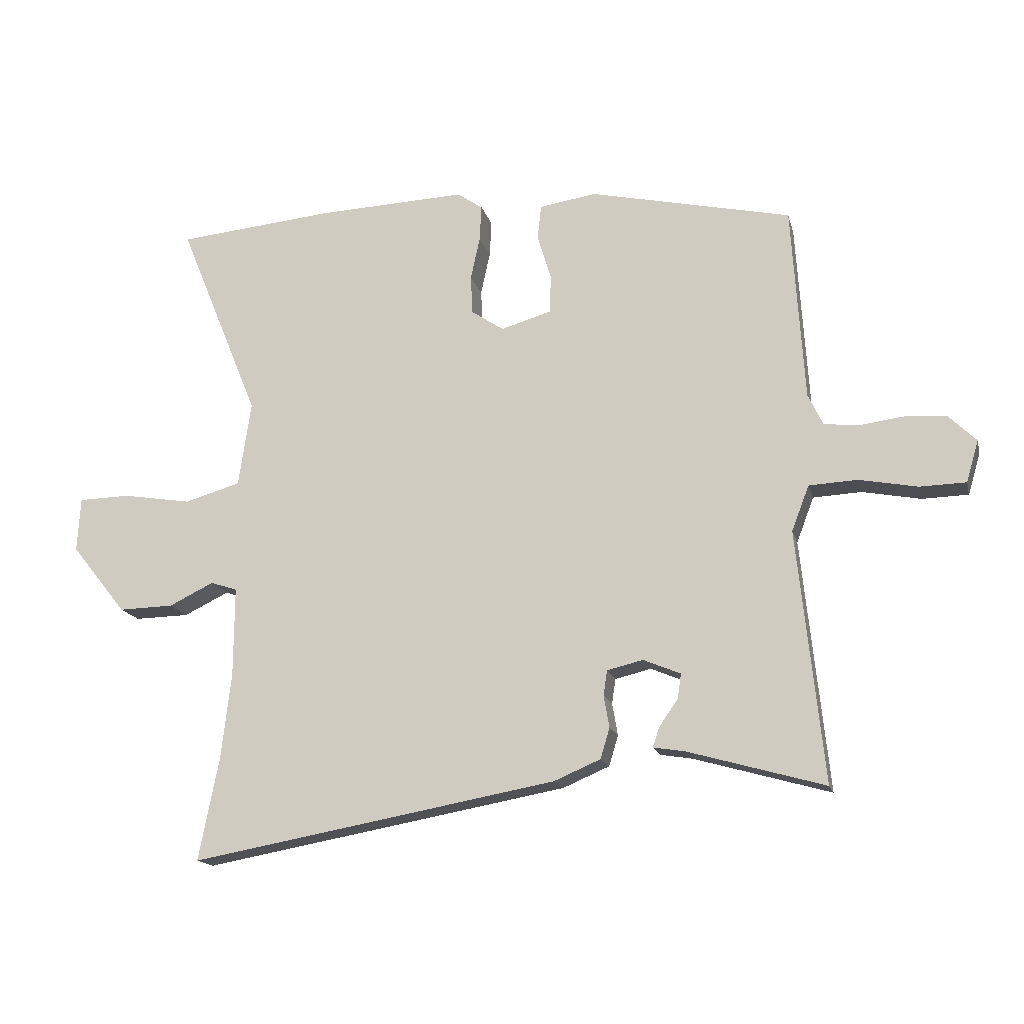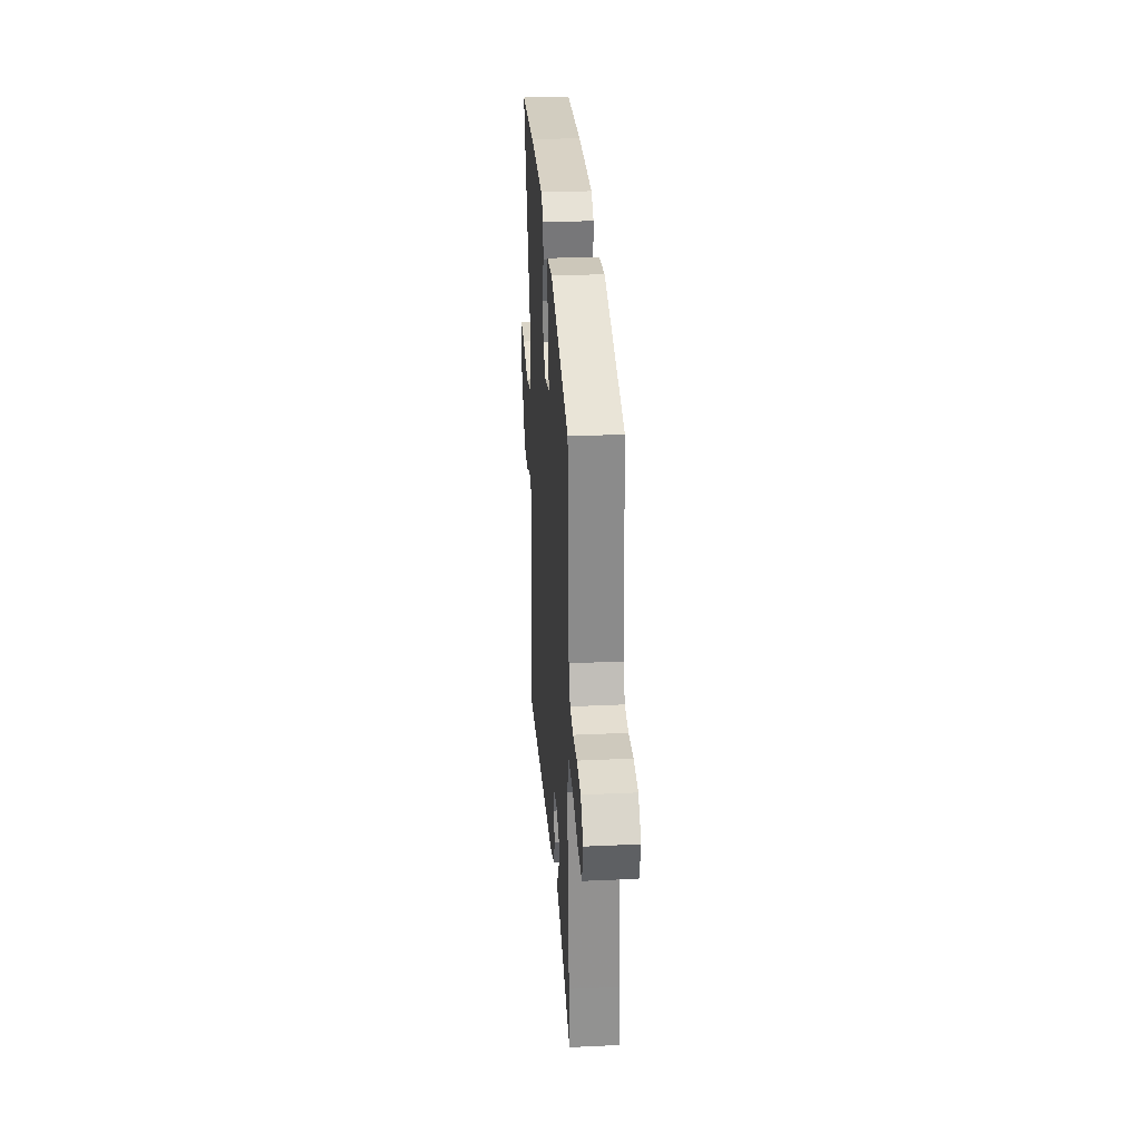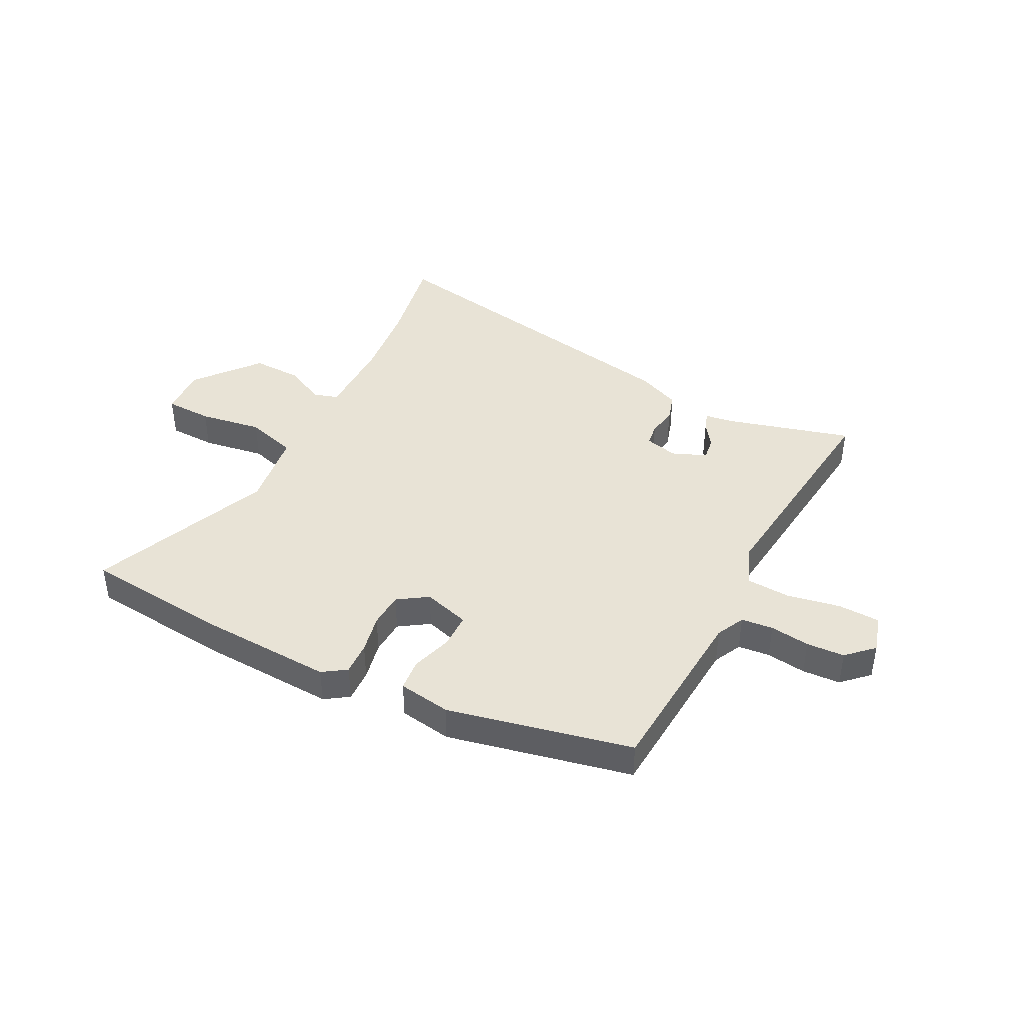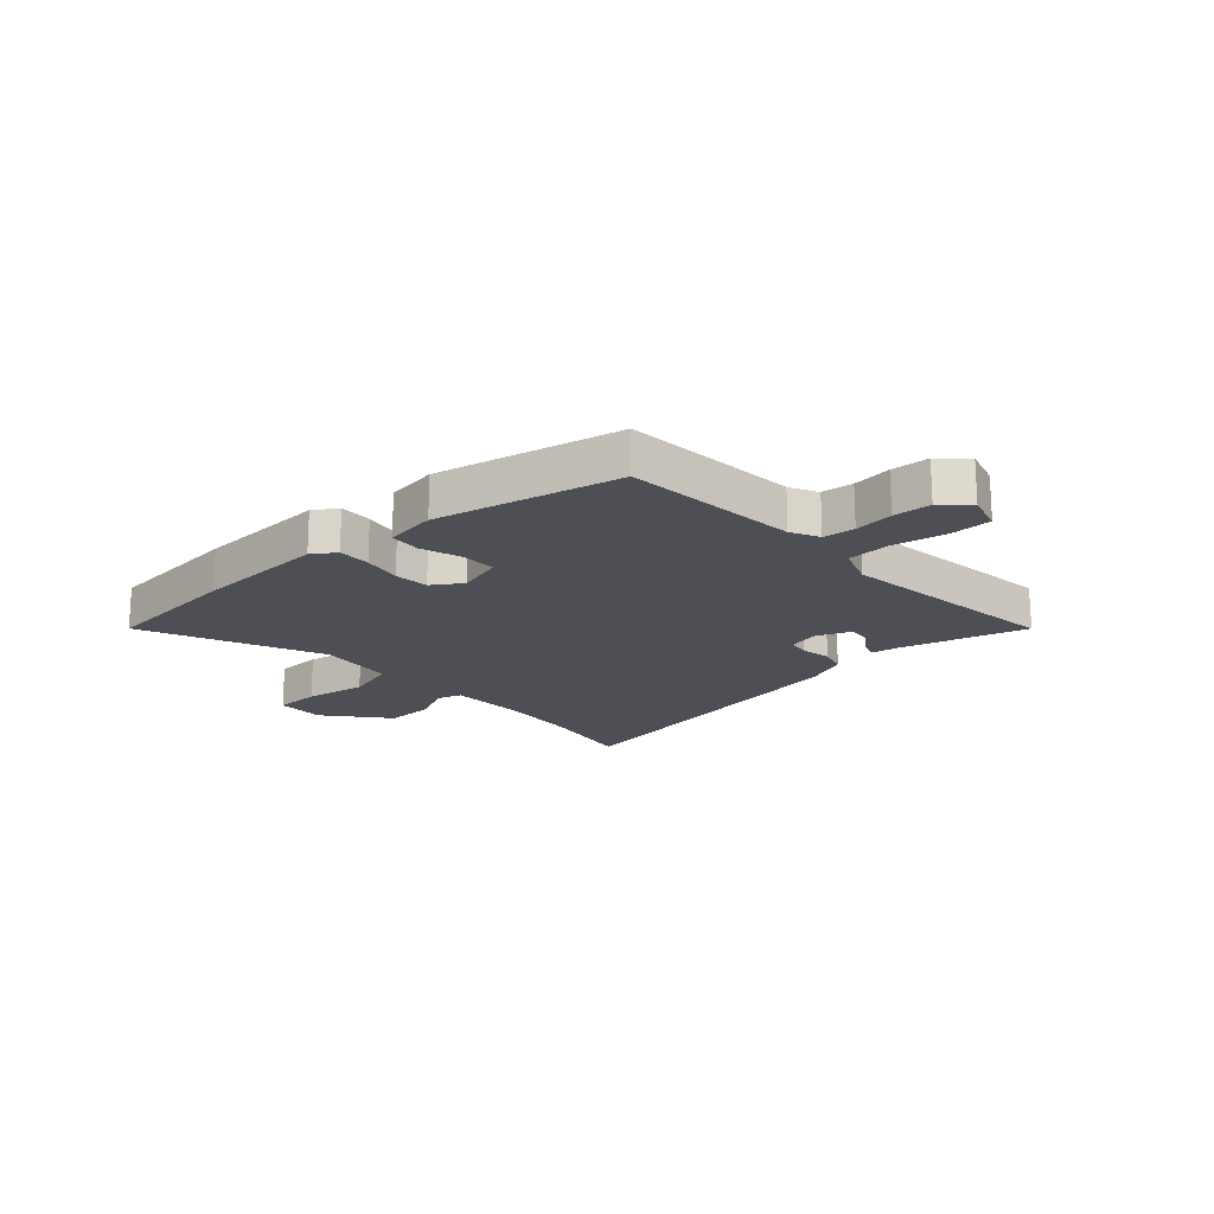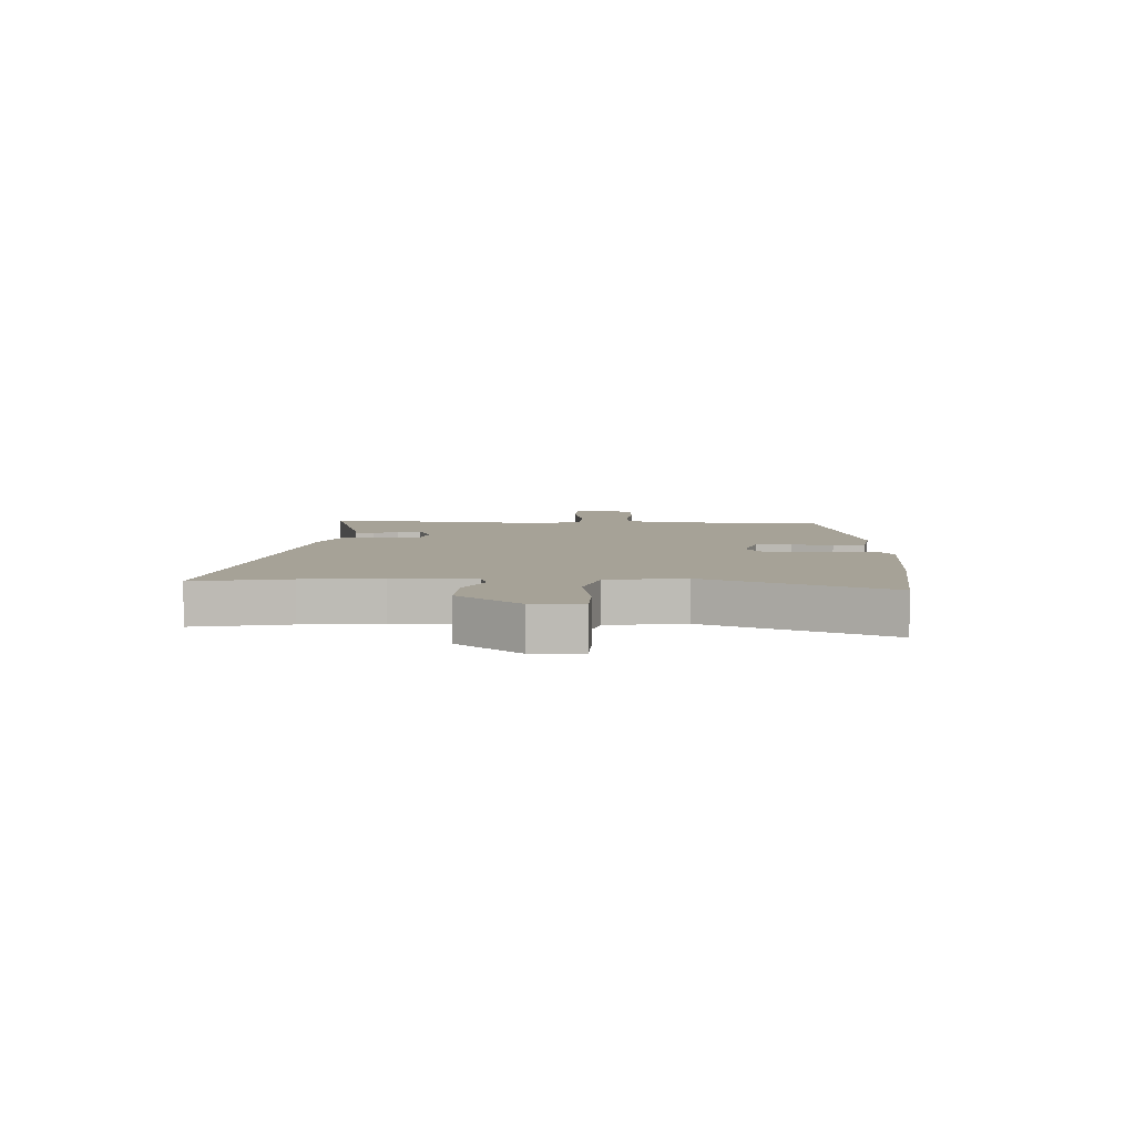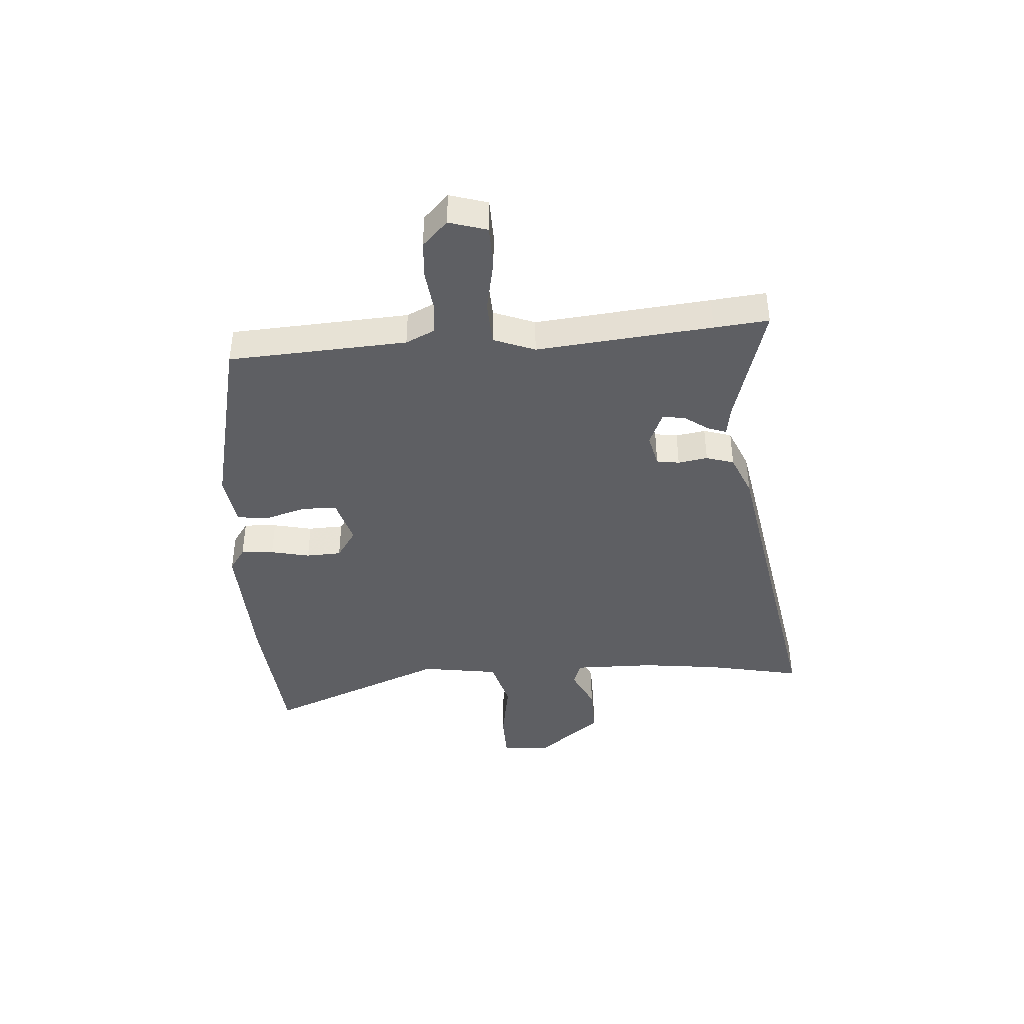
<metadata>
{"format":"obj","ext":"obj","renderer":"f3d","projection":"perspective","resolution":1024,"background":"white","views":[{"elev":-15.9,"azim":13.6,"up":"+Z"},{"elev":30.1,"azim":86.2,"up":"+Z"},{"elev":41.9,"azim":27.5,"up":"+Y"},{"elev":-18.4,"azim":42.8,"up":"+Y"},{"elev":6.5,"azim":-87.5,"up":"+Y"},{"elev":-41.5,"azim":93.8,"up":"+Y"}]}
</metadata>
<code>
v 0.491 0.07 -0.416
v 0.501 0.07 -0.512
v 0.281 0.07 -0.45
v 0.23 0.07 -0.442
v 0.241 0.07 -0.41
v 0.271 0.07 -0.367
v 0.277 0.07 -0.327
v 0.217 0.07 -0.302
v 0.159 0.07 -0.316
v 0.153 0.07 -0.356
v 0.162 0.07 -0.408
v 0.147 0.07 -0.457
v 0.072 0.07 -0.489
v -0.519 0.07 -0.596
v -0.486 0.07 -0.43
v -0.47 0.07 -0.292
v -0.469 0.07 -0.148
v -0.512 0.07 -0.134
v -0.584 0.07 -0.169
v -0.672 0.07 -0.171
v -0.761 0.07 -0.06
v -0.756 0.07 0.027
v -0.673 0.07 0.029
v -0.562 0.07 0.011
v -0.472 0.07 0.037
v -0.452 0.07 0.174
v -0.582 0.07 0.492
v -0.328 0.07 0.516
v -0.09 0.07 0.526
v -0.049 0.07 0.498
v -0.052 0.07 0.44
v -0.067 0.07 0.371
v -0.064 0.07 0.309
v -0.012 0.07 0.274
v 0.07 0.07 0.298
v 0.071 0.07 0.36
v 0.049 0.07 0.432
v 0.055 0.07 0.488
v 0.147 0.07 0.502
v 0.471 0.07 0.43
v 0.491 0.07 0.116
v 0.515 0.07 0.066
v 0.571 0.07 0.06
v 0.641 0.07 0.069
v 0.708 0.07 0.065
v 0.753 0.07 0.021
v 0.733 0.07 -0.046
v 0.659 0.07 -0.048
v 0.565 0.07 -0.03
v 0.487 0.07 -0.034
v 0.459 0.07 -0.107
v 0.491 0 -0.416
v 0.501 0 -0.512
v 0.281 0 -0.45
v 0.23 0 -0.442
v 0.241 0 -0.41
v 0.271 0 -0.367
v 0.277 0 -0.327
v 0.217 0 -0.302
v 0.159 0 -0.316
v 0.153 0 -0.356
v 0.162 0 -0.408
v 0.147 0 -0.457
v 0.072 0 -0.489
v -0.519 0 -0.596
v -0.486 0 -0.43
v -0.47 0 -0.292
v -0.469 0 -0.148
v -0.512 0 -0.134
v -0.584 0 -0.169
v -0.672 0 -0.171
v -0.761 0 -0.06
v -0.756 0 0.027
v -0.673 0 0.029
v -0.562 0 0.011
v -0.472 0 0.037
v -0.452 0 0.174
v -0.582 0 0.492
v -0.328 0 0.516
v -0.09 0 0.526
v -0.049 0 0.498
v -0.052 0 0.44
v -0.067 0 0.371
v -0.064 0 0.309
v -0.012 0 0.274
v 0.07 0 0.298
v 0.071 0 0.36
v 0.049 0 0.432
v 0.055 0 0.488
v 0.147 0 0.502
v 0.471 0 0.43
v 0.491 0 0.116
v 0.515 0 0.066
v 0.571 0 0.06
v 0.641 0 0.069
v 0.708 0 0.065
v 0.753 0 0.021
v 0.733 0 -0.046
v 0.659 0 -0.048
v 0.565 0 -0.03
v 0.487 0 -0.034
v 0.459 0 -0.107
f 46 47 48 49
f 46 49 50
f 43 44 45 46
f 42 43 46 50
f 41 42 50 51
f 39 40 41 51
f 36 37 38 39
f 35 36 39 51
f 29 30 31 32
f 29 32 33
f 26 27 28 29
f 25 26 29 33
f 21 22 23 24
f 21 24 25
f 18 19 20 21
f 18 21 25
f 17 18 25 33
f 12 13 14 15
f 10 11 12 15
f 9 10 15 16
f 8 9 16 17
f 3 4 5 6
f 1 2 3 6
f 1 6 7
f 34 35 51 1
f 8 17 33 34
f 1 7 8 34
f 100 99 98 97
f 101 100 97
f 97 96 95 94
f 101 97 94 93
f 102 101 93 92
f 102 92 91 90
f 90 89 88 87
f 102 90 87 86
f 83 82 81 80
f 84 83 80
f 80 79 78 77
f 84 80 77 76
f 75 74 73 72
f 76 75 72
f 72 71 70 69
f 76 72 69
f 84 76 69 68
f 66 65 64 63
f 66 63 62 61
f 67 66 61 60
f 68 67 60 59
f 57 56 55 54
f 57 54 53 52
f 58 57 52
f 52 102 86 85
f 85 84 68 59
f 85 59 58 52
f 1 52 53 2
f 2 53 54 3
f 3 54 55 4
f 4 55 56 5
f 5 56 57 6
f 6 57 58 7
f 7 58 59 8
f 8 59 60 9
f 9 60 61 10
f 10 61 62 11
f 11 62 63 12
f 12 63 64 13
f 13 64 65 14
f 14 65 66 15
f 15 66 67 16
f 16 67 68 17
f 17 68 69 18
f 18 69 70 19
f 19 70 71 20
f 20 71 72 21
f 21 72 73 22
f 22 73 74 23
f 23 74 75 24
f 24 75 76 25
f 25 76 77 26
f 26 77 78 27
f 27 78 79 28
f 28 79 80 29
f 29 80 81 30
f 30 81 82 31
f 31 82 83 32
f 32 83 84 33
f 33 84 85 34
f 34 85 86 35
f 35 86 87 36
f 36 87 88 37
f 37 88 89 38
f 38 89 90 39
f 39 90 91 40
f 40 91 92 41
f 41 92 93 42
f 42 93 94 43
f 43 94 95 44
f 44 95 96 45
f 45 96 97 46
f 46 97 98 47
f 47 98 99 48
f 48 99 100 49
f 49 100 101 50
f 50 101 102 51
f 51 102 52 1

</code>
